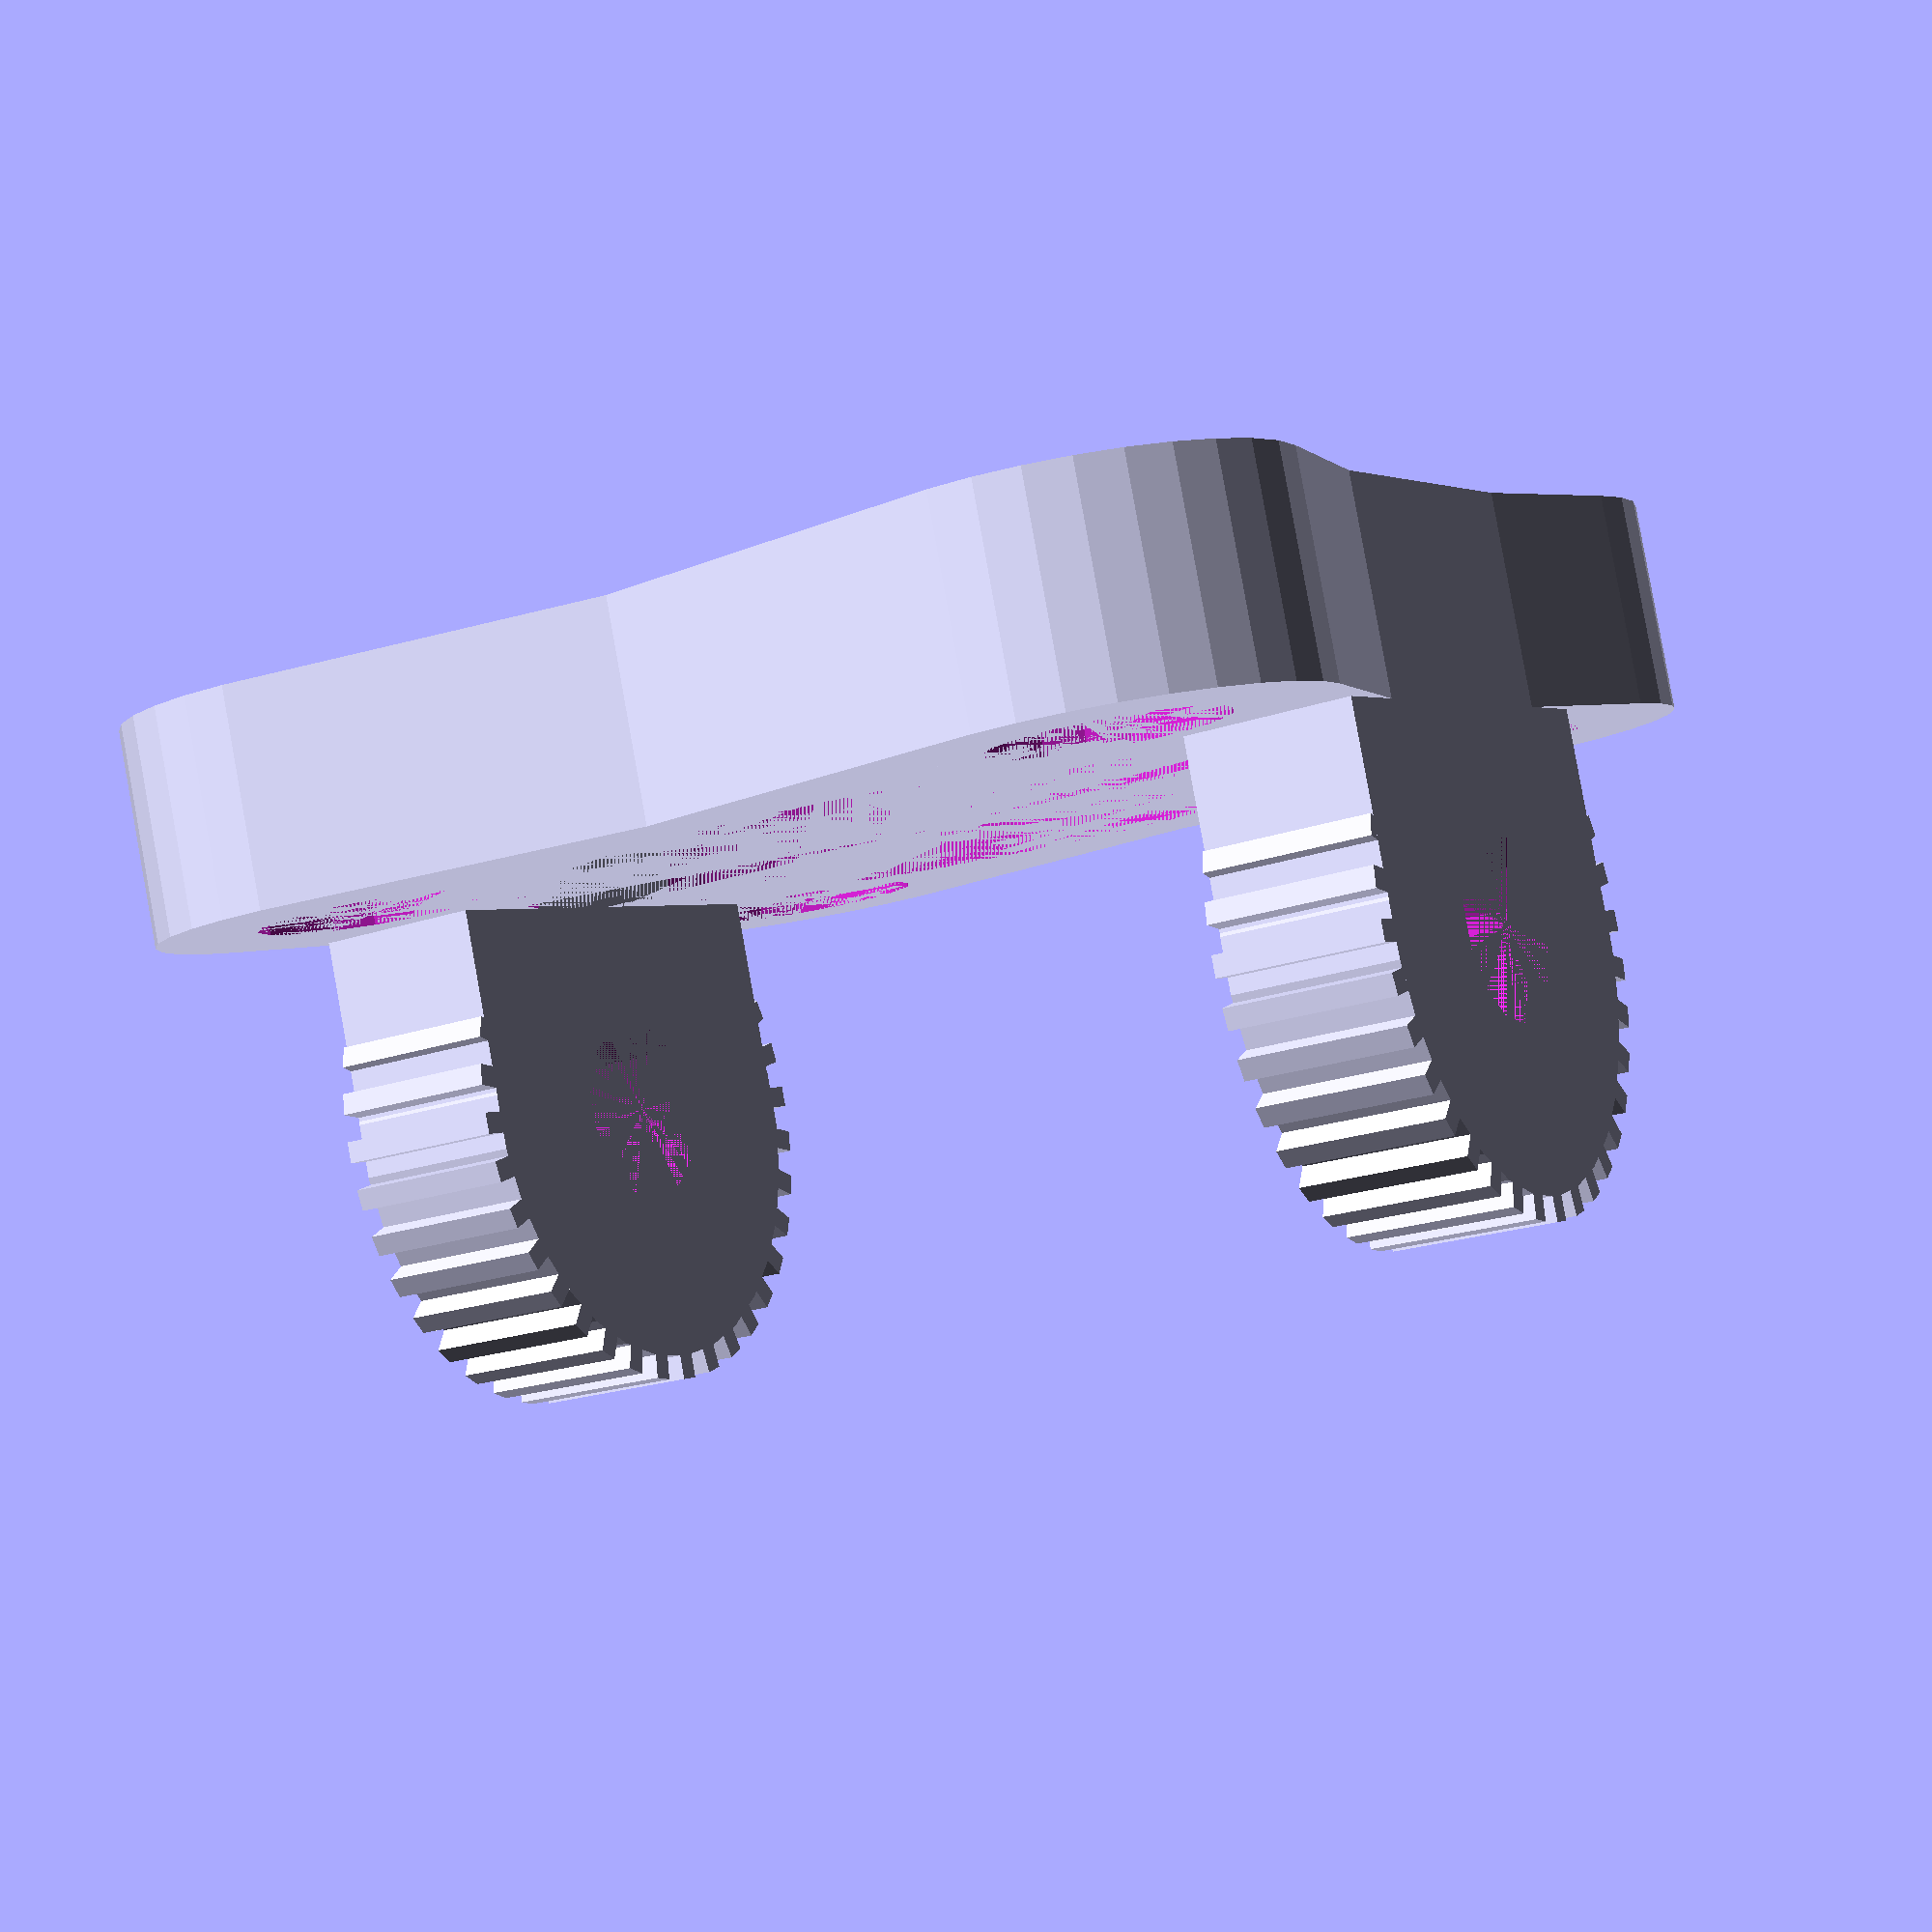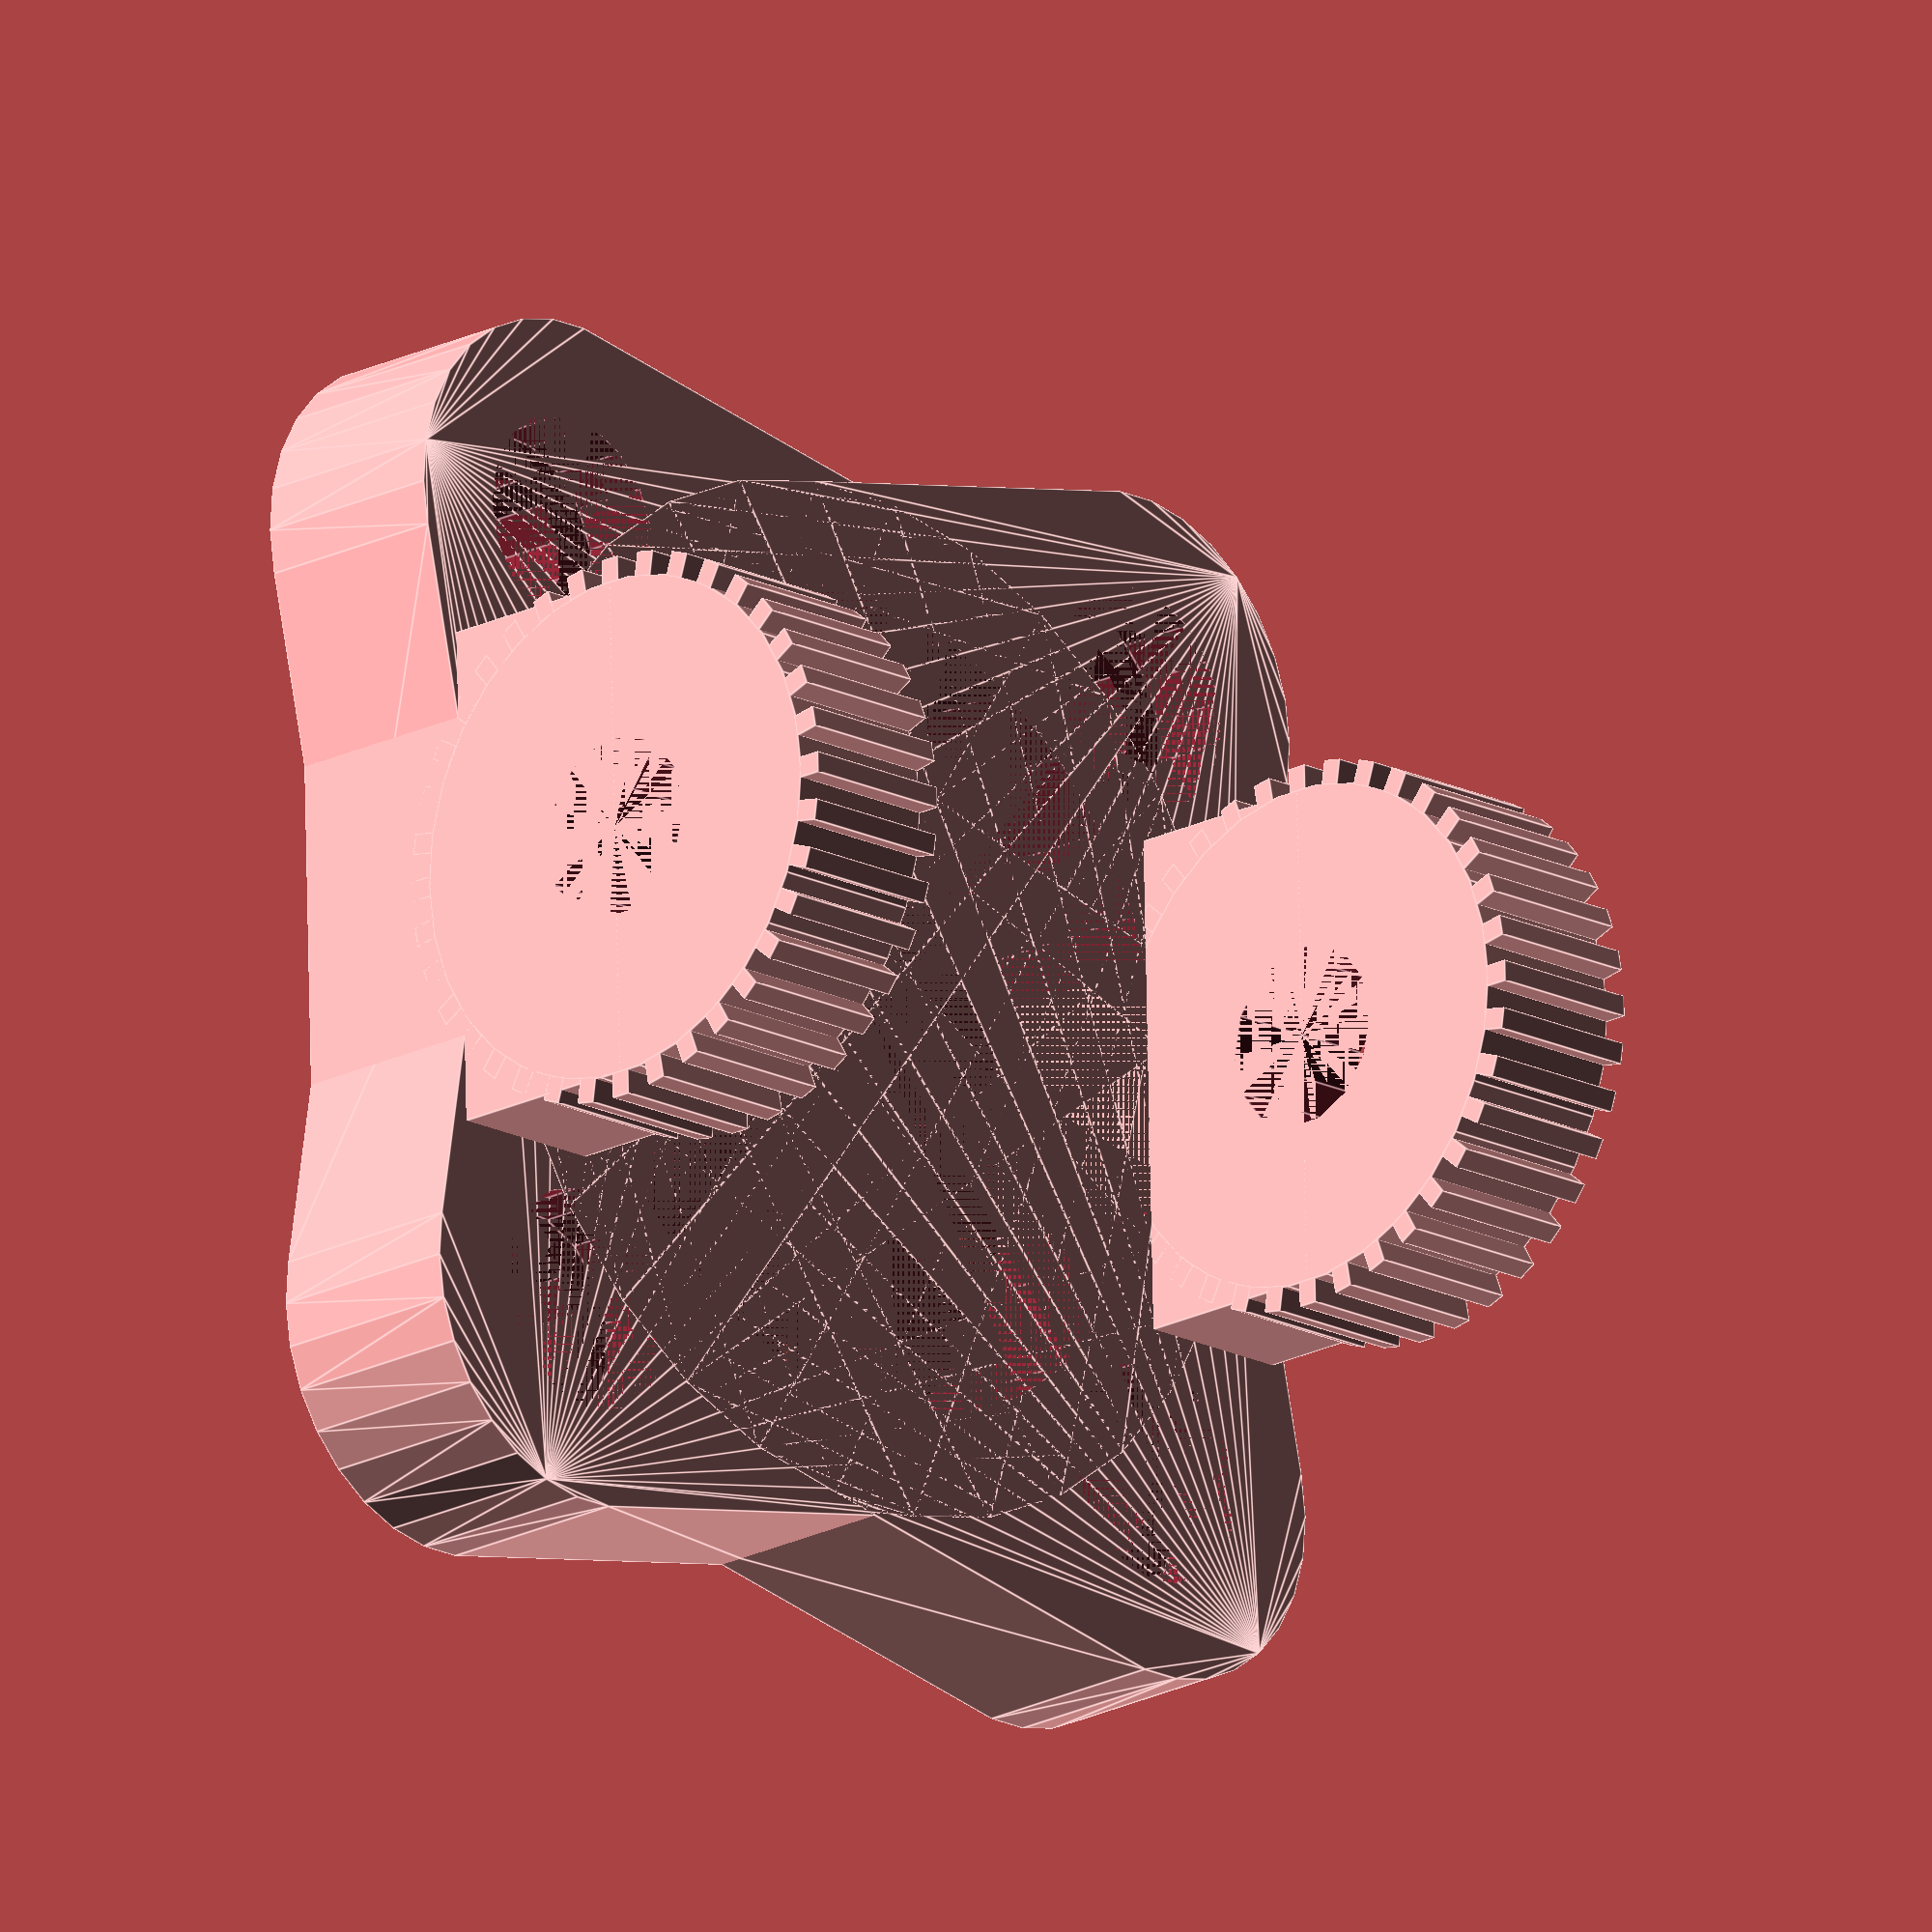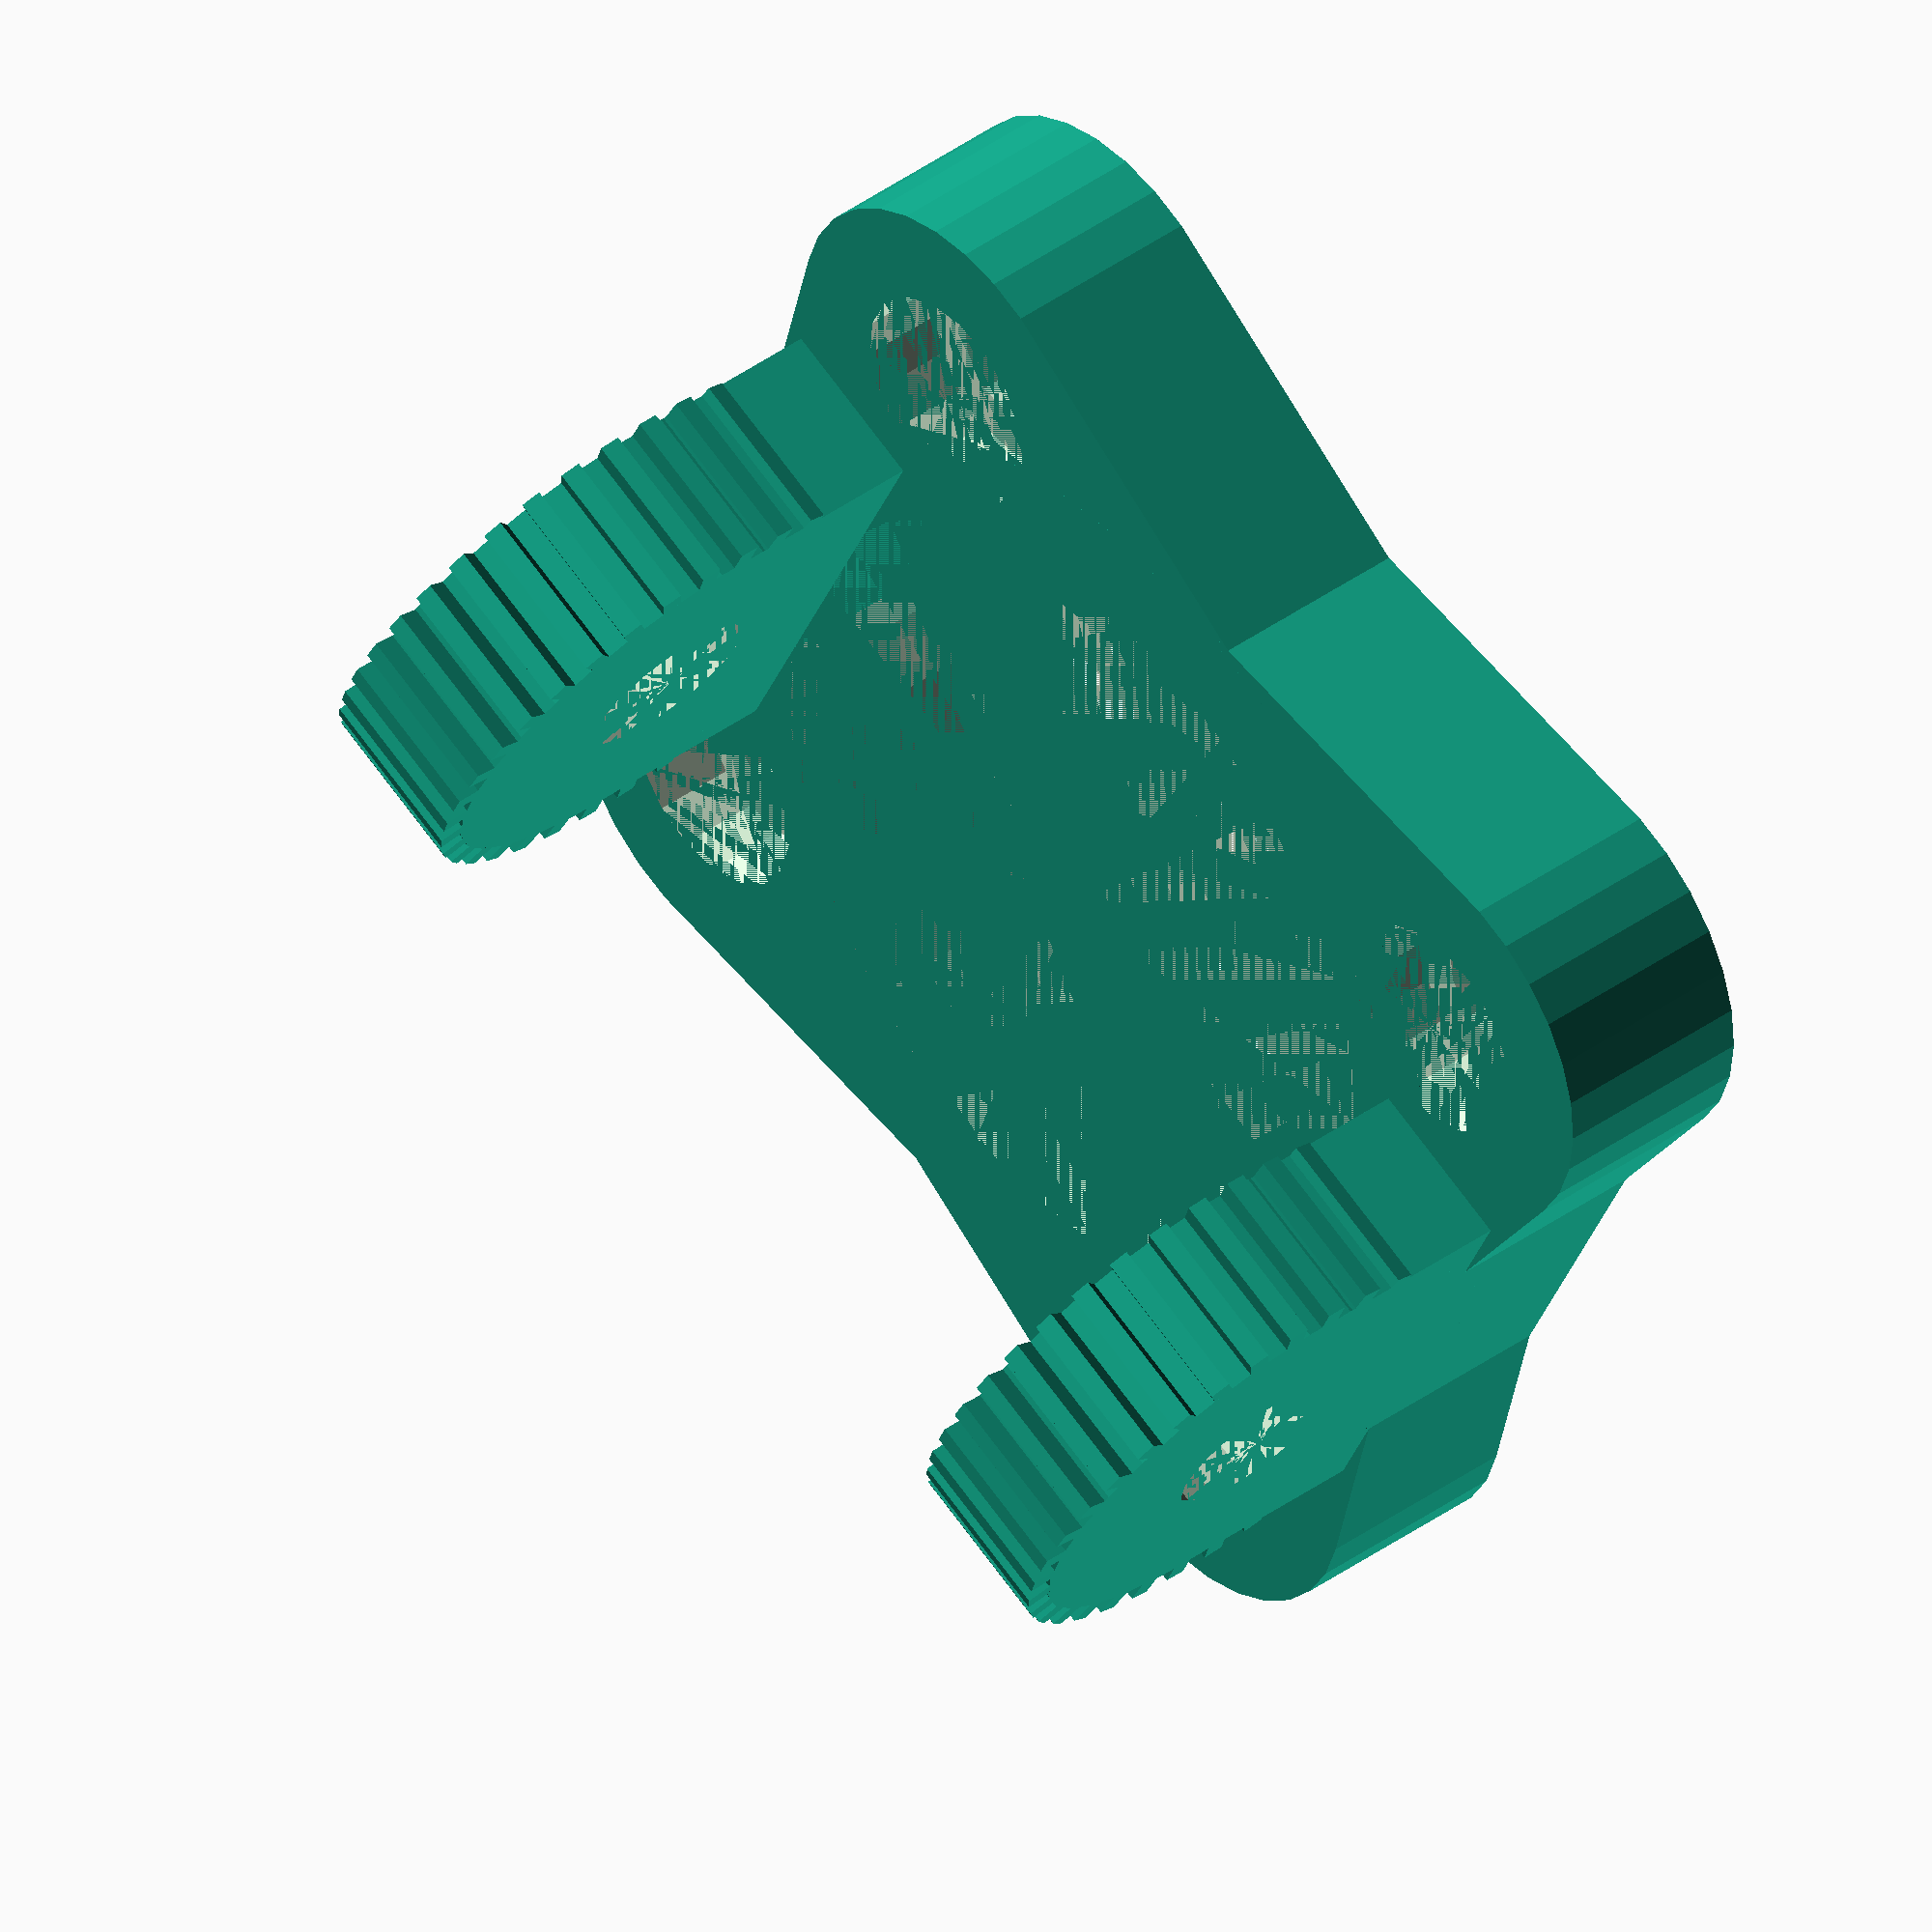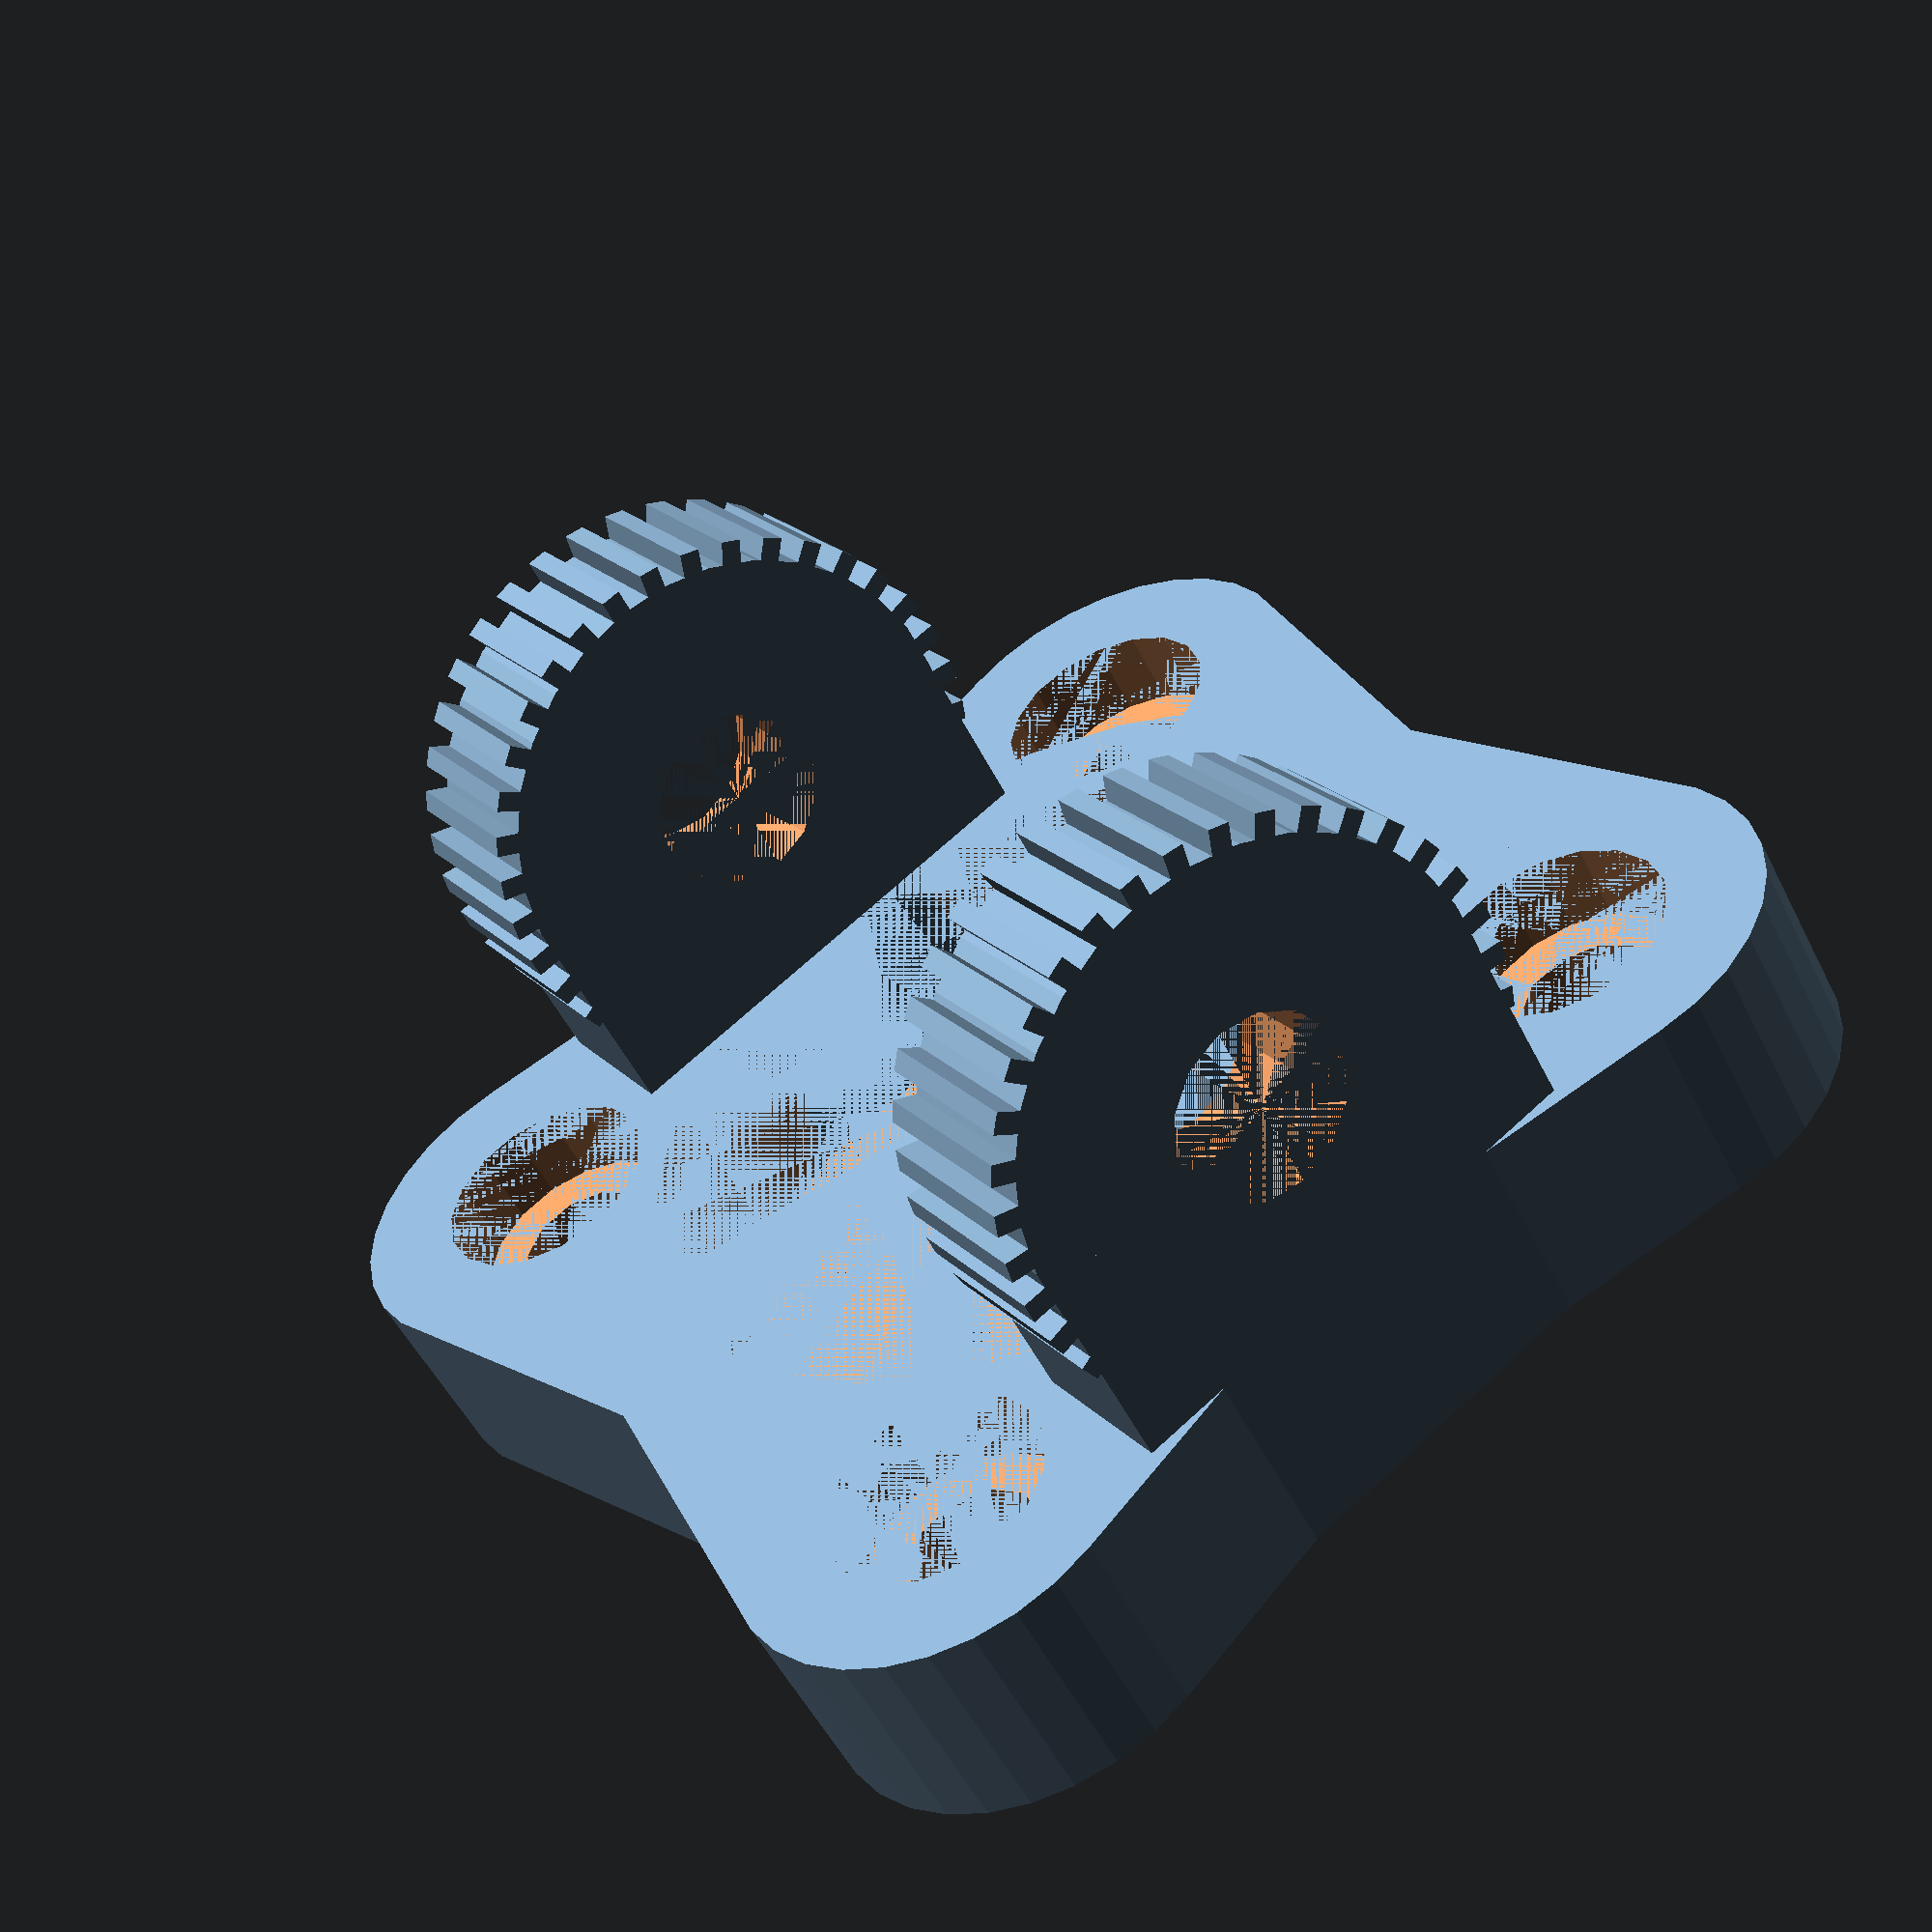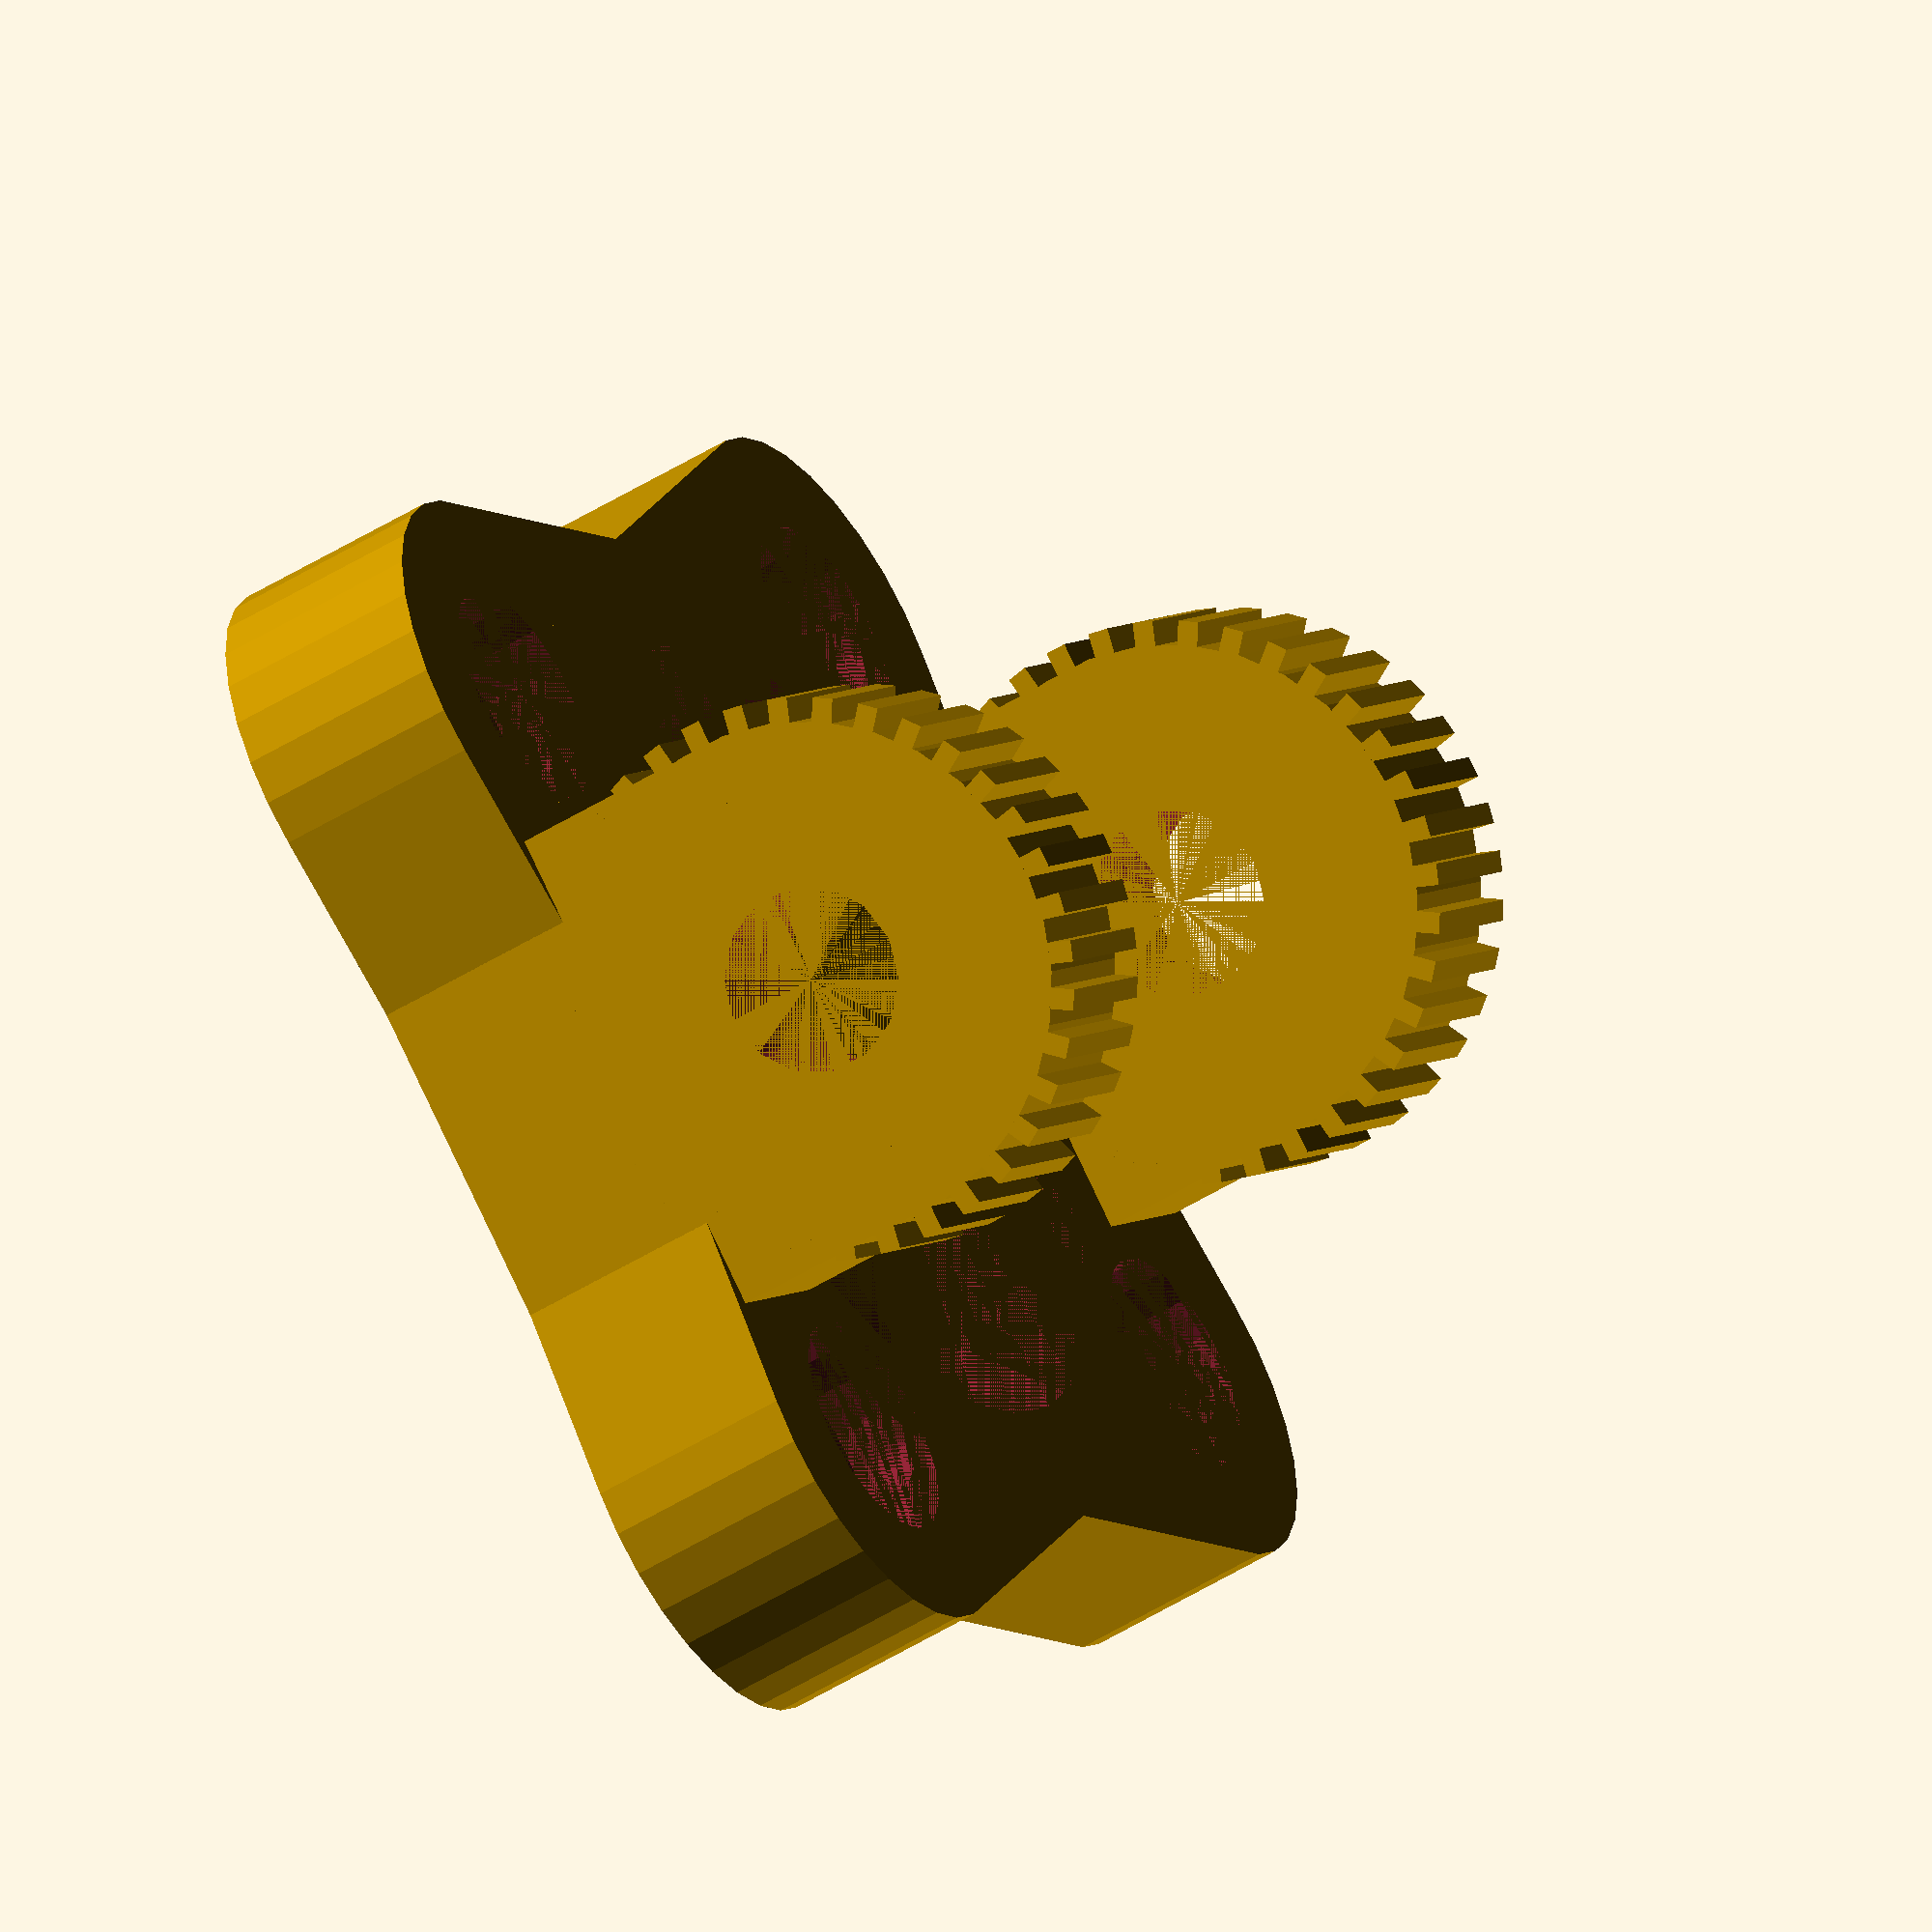
<openscad>
g_thick = 10;

mount_bracket();

module mount_bracket(){
translate([19,0,0]) bracket_offset();
translate([-27,0,0]) bracket_offset();
bracket_plate();
}

module bracket_offset(){
difference(){
union(){
translate([0,-12,0]) cube([8,24,20]);
translate([0,0,20]) rotate([0,90,0] ) bracket_gear();
}//end union
translate([-1,0,20]) rotate([0,90,0] ) cylinder(r=4.4,h=9);
}//end diff
}// end part

module bracket_gear(){
union(){
cylinder(r=12.1,h=8);
for(a=[0:10:360]){
rotate([0,0,a]) translate([12,-.5,0]) cube([1.2,1,8]);
}//end for
}//end union
}

module bracket_plate(){
difference(){
union(){
for(x= [19,-19]){
for(y= [19,-19]){
hull(){
cylinder(r=25,h=g_thick);
translate([x,y,0]) cylinder(r=10,h=g_thick);
}//end y loop
}//end x loop
}//end hull
}//end union
cylinder(r=20,h=g_thick);
for(x= [19,-19]){
for(y= [19,-19]){
translate([x,y,0]) cylinder(r=3.3,h=g_thick);
translate([x,y,6]) cylinder(r=5.4,h=g_thick-6);
}//end y loop
}//end x loop
}// end diff
}// end part
</openscad>
<views>
elev=274.2 azim=330.5 roll=349.8 proj=p view=wireframe
elev=199.4 azim=358.4 roll=225.8 proj=o view=edges
elev=319.0 azim=25.7 roll=48.6 proj=o view=wireframe
elev=231.9 azim=235.2 roll=154.0 proj=p view=solid
elev=49.8 azim=130.8 roll=304.6 proj=o view=solid
</views>
